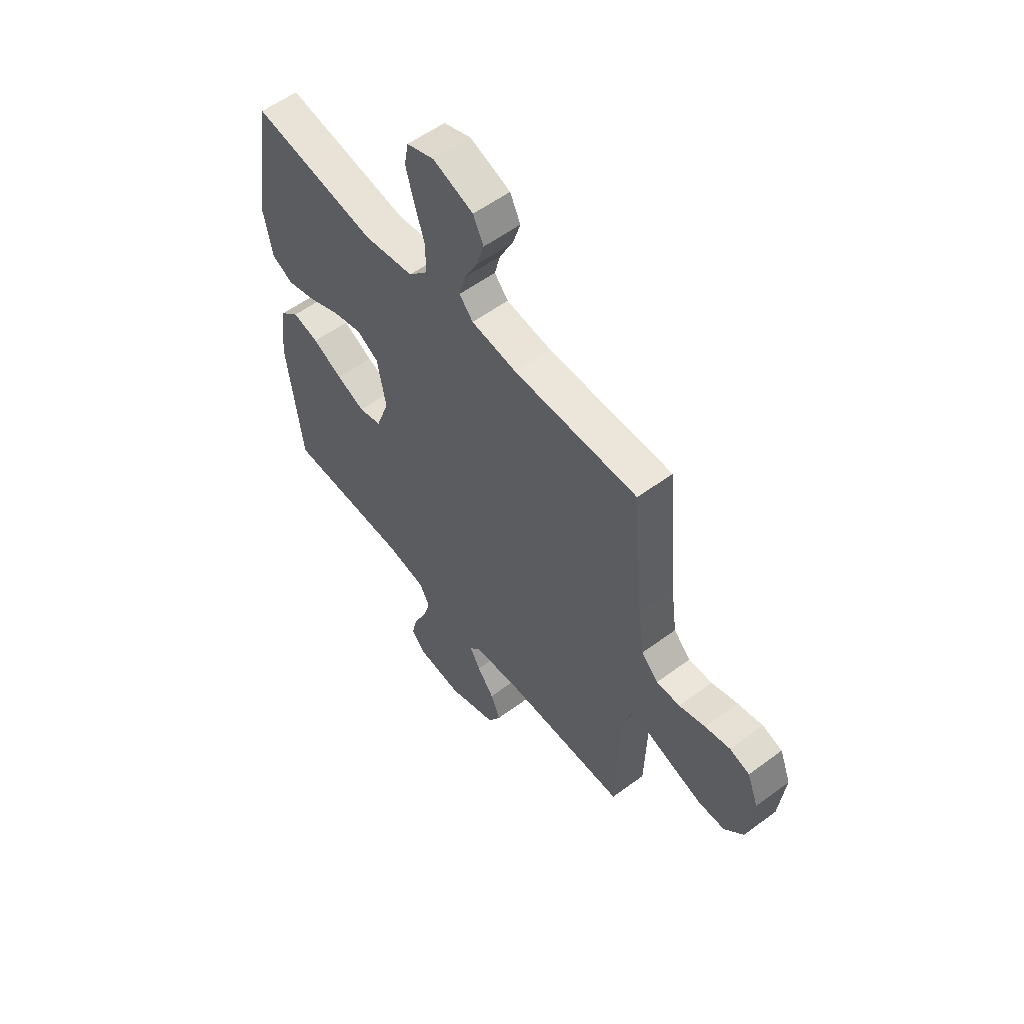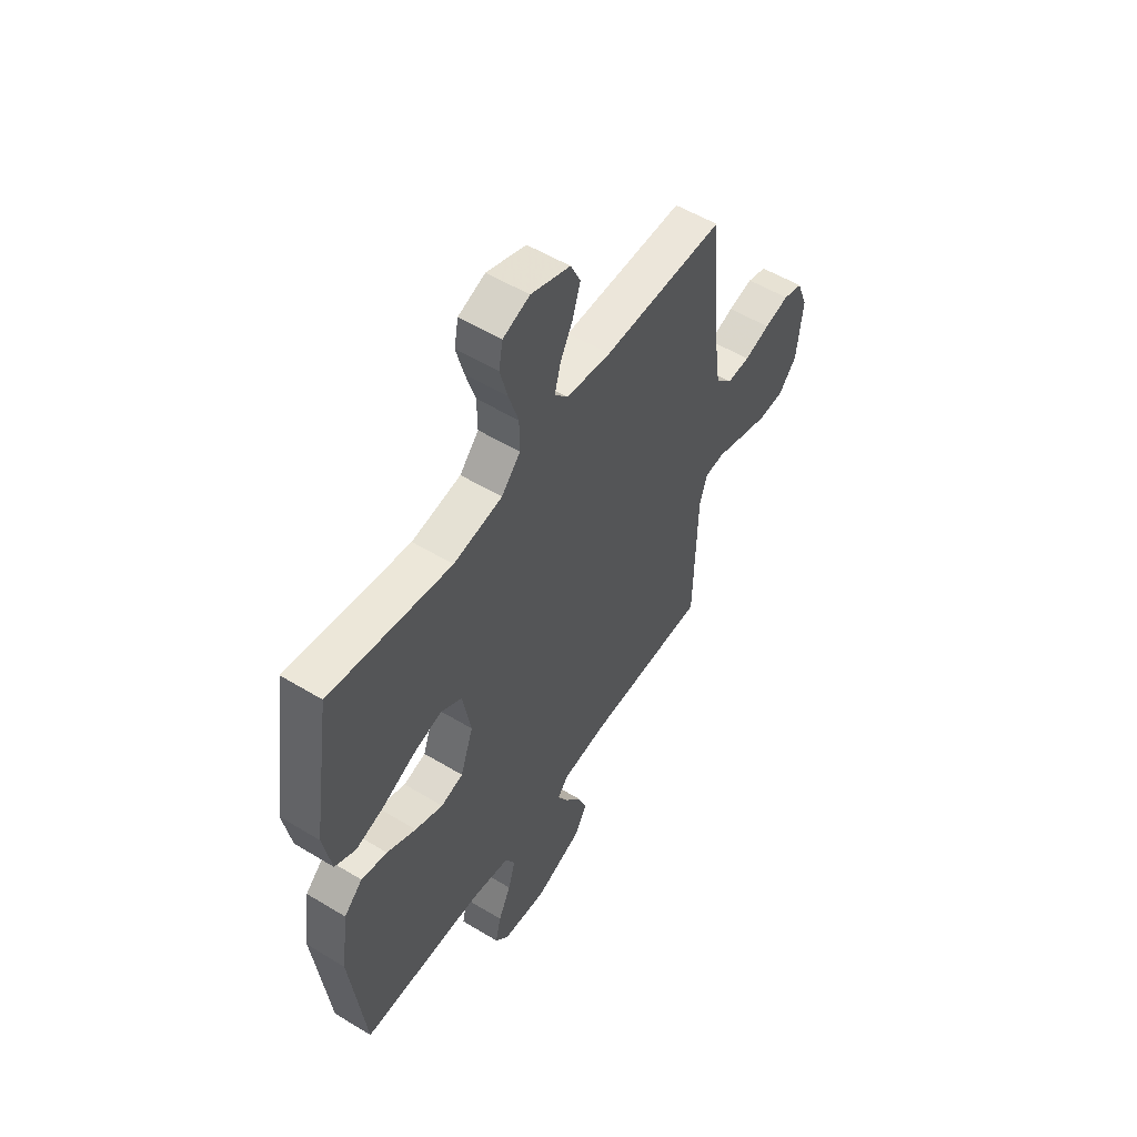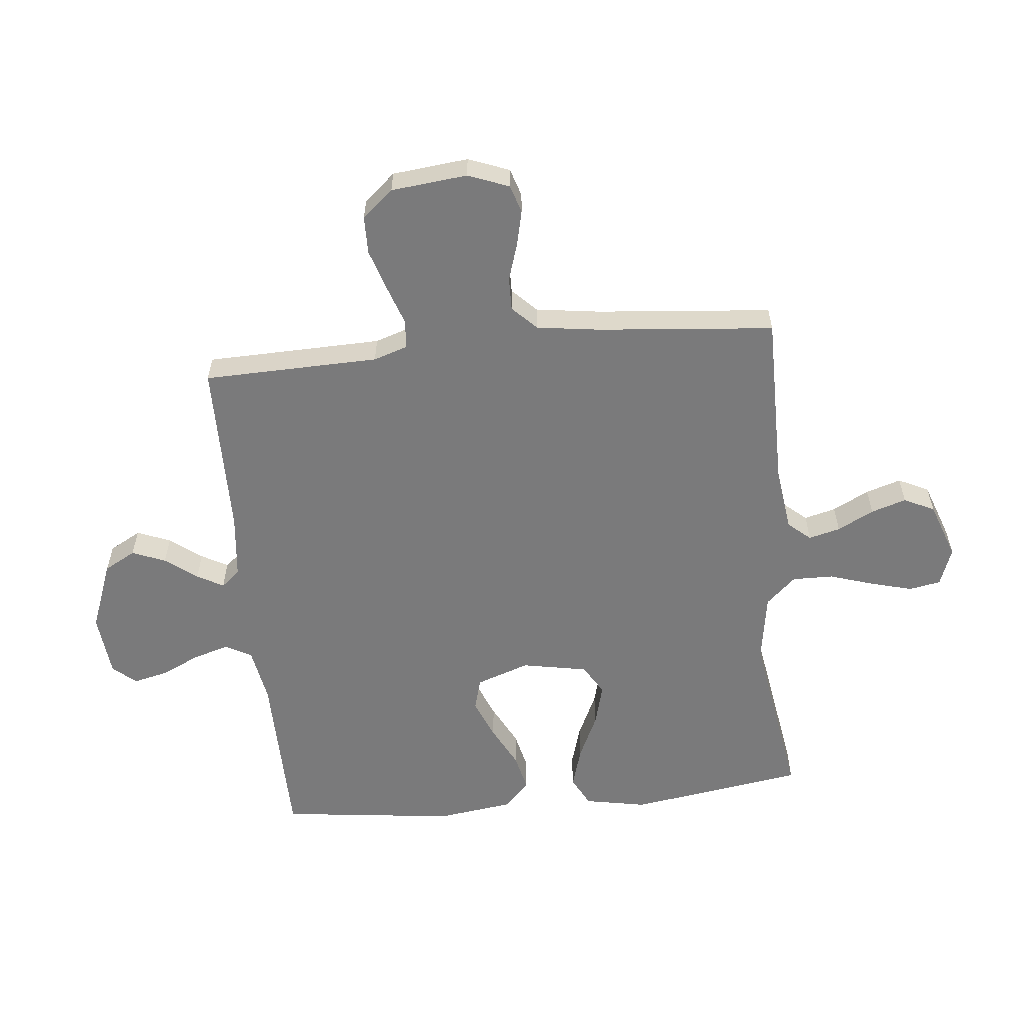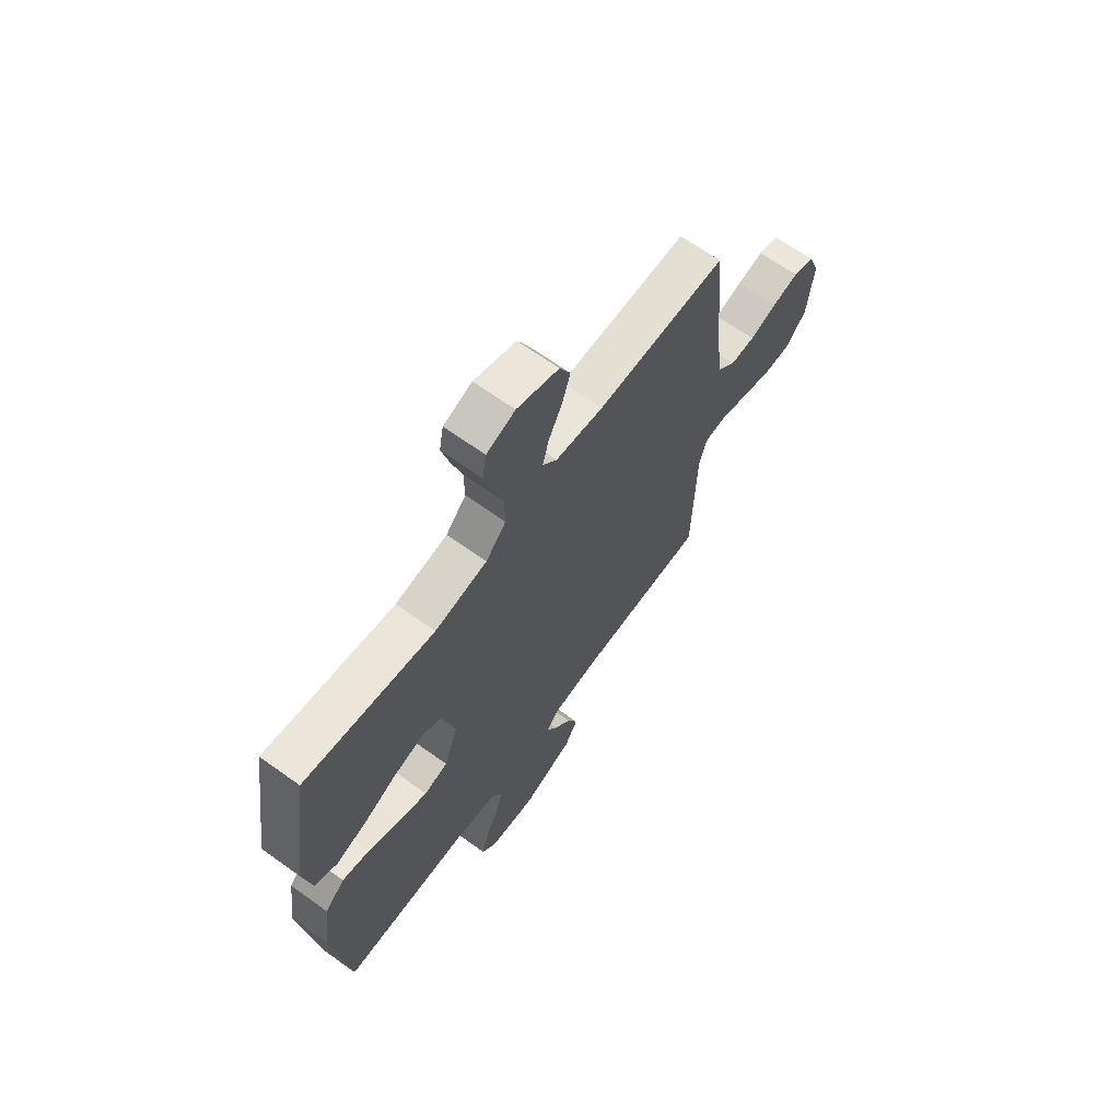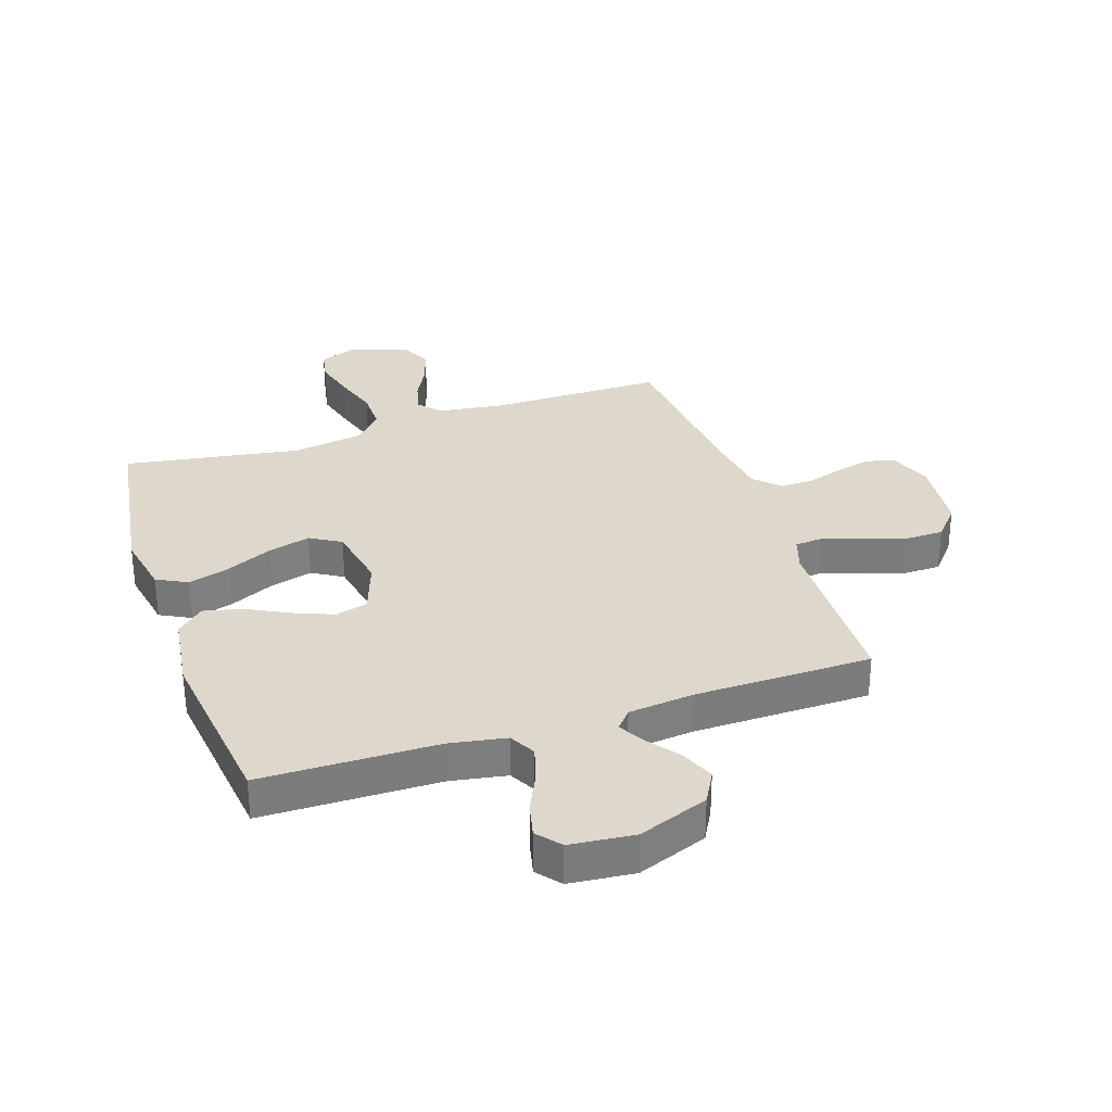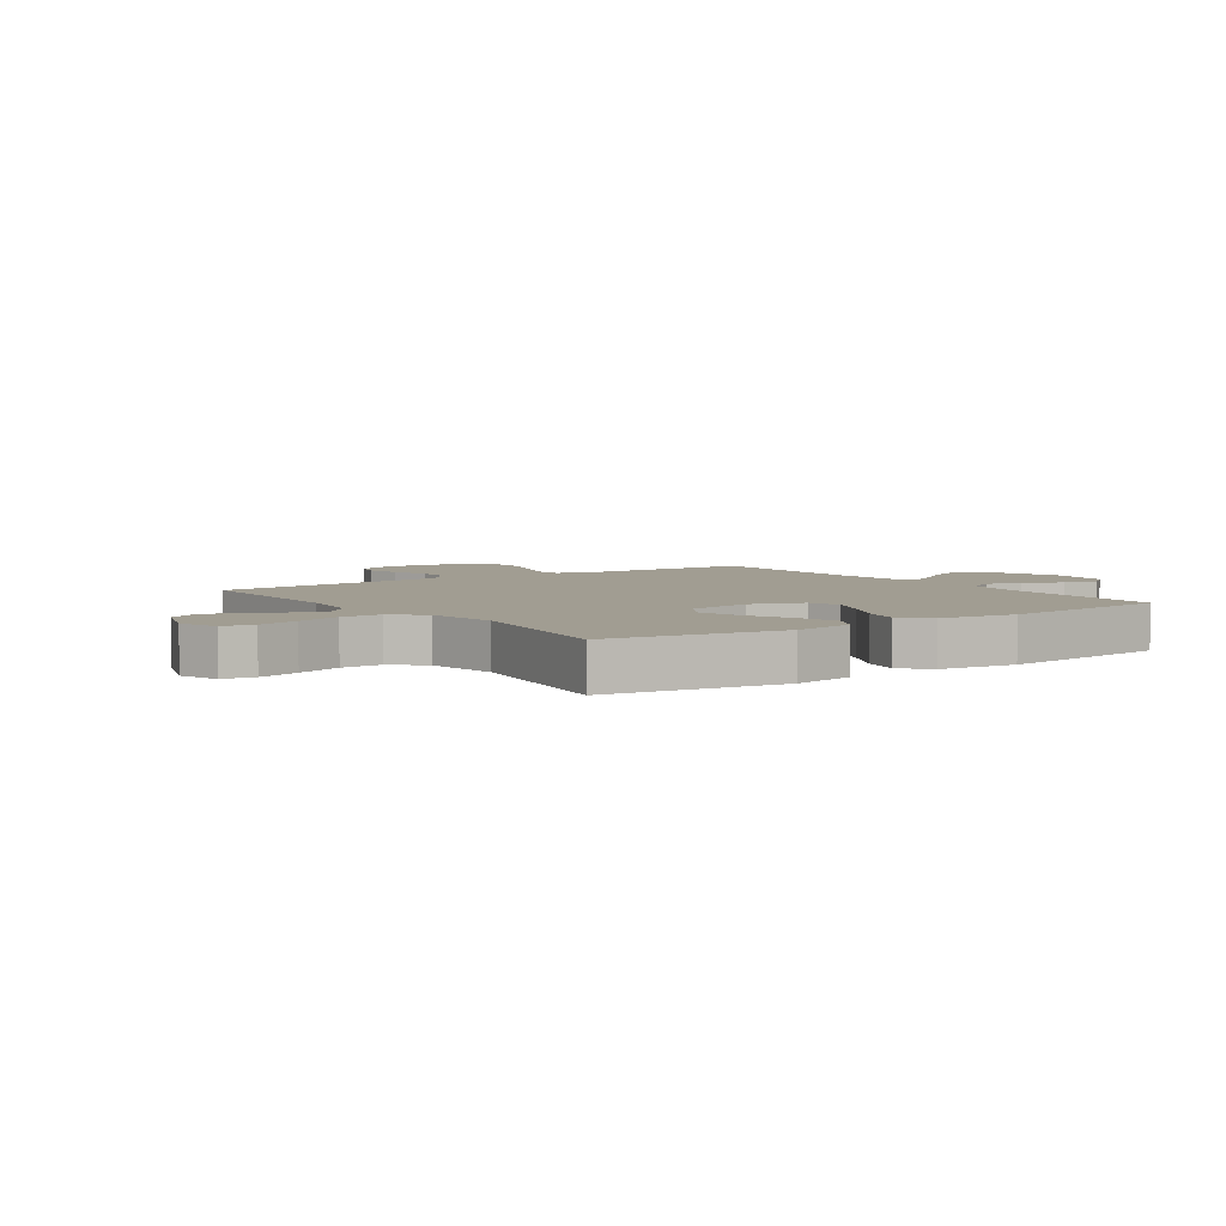
<metadata>
{"format":"obj","ext":"obj","renderer":"f3d","projection":"perspective","resolution":1024,"background":"white","views":[{"elev":56.4,"azim":-127.8,"up":"+Z"},{"elev":54.4,"azim":122.7,"up":"+Z"},{"elev":-58.1,"azim":-84.3,"up":"+Y"},{"elev":66.5,"azim":125.8,"up":"+Z"},{"elev":31.4,"azim":161.4,"up":"+Y"},{"elev":4.8,"azim":55.0,"up":"+Y"}]}
</metadata>
<code>
v -0.5 0.07 0.5
v -0.2 0.07 0.5
v -0.09 0.07 0.515
v -0.057 0.07 0.553
v -0.071 0.07 0.607
v -0.103 0.07 0.669
v -0.122 0.07 0.729
v -0.097 0.07 0.781
v 0 0.07 0.816
v 0.066 0.07 0.792
v 0.076 0.07 0.738
v 0.057 0.07 0.667
v 0.033 0.07 0.591
v 0.032 0.07 0.521
v 0.079 0.07 0.47
v 0.2 0.07 0.451
v 0.5 0.07 0.5
v 0.546 0.07 0.2
v 0.526 0.07 0.094
v 0.474 0.07 0.067
v 0.403 0.07 0.088
v 0.325 0.07 0.124
v 0.253 0.07 0.143
v 0.201 0.07 0.112
v 0.18 0.07 0
v 0.212 0.07 -0.091
v 0.267 0.07 -0.106
v 0.336 0.07 -0.078
v 0.408 0.07 -0.041
v 0.472 0.07 -0.026
v 0.518 0.07 -0.068
v 0.536 0.07 -0.2
v 0.5 0.07 -0.5
v 0.2 0.07 -0.504
v 0.104 0.07 -0.521
v 0.08 0.07 -0.566
v 0.098 0.07 -0.627
v 0.129 0.07 -0.692
v 0.143 0.07 -0.751
v 0.11 0.07 -0.791
v 0 0.07 -0.802
v -0.119 0.07 -0.757
v -0.149 0.07 -0.703
v -0.126 0.07 -0.646
v -0.085 0.07 -0.592
v -0.06 0.07 -0.547
v -0.087 0.07 -0.515
v -0.2 0.07 -0.503
v -0.5 0.07 -0.5
v -0.508 0.07 -0.2
v -0.527 0.07 -0.142
v -0.576 0.07 -0.138
v -0.643 0.07 -0.161
v -0.715 0.07 -0.184
v -0.779 0.07 -0.183
v -0.825 0.07 -0.13
v -0.839 0.07 0
v -0.812 0.07 0.07
v -0.764 0.07 0.085
v -0.703 0.07 0.071
v -0.64 0.07 0.051
v -0.583 0.07 0.05
v -0.542 0.07 0.091
v -0.527 0.07 0.2
v -0.5 0 0.5
v -0.2 0 0.5
v -0.09 0 0.515
v -0.057 0 0.553
v -0.071 0 0.607
v -0.103 0 0.669
v -0.122 0 0.729
v -0.097 0 0.781
v 0 0 0.816
v 0.066 0 0.792
v 0.076 0 0.738
v 0.057 0 0.667
v 0.033 0 0.591
v 0.032 0 0.521
v 0.079 0 0.47
v 0.2 0 0.451
v 0.5 0 0.5
v 0.546 0 0.2
v 0.526 0 0.094
v 0.474 0 0.067
v 0.403 0 0.088
v 0.325 0 0.124
v 0.253 0 0.143
v 0.201 0 0.112
v 0.18 0 0
v 0.212 0 -0.091
v 0.267 0 -0.106
v 0.336 0 -0.078
v 0.408 0 -0.041
v 0.472 0 -0.026
v 0.518 0 -0.068
v 0.536 0 -0.2
v 0.5 0 -0.5
v 0.2 0 -0.504
v 0.104 0 -0.521
v 0.08 0 -0.566
v 0.098 0 -0.627
v 0.129 0 -0.692
v 0.143 0 -0.751
v 0.11 0 -0.791
v 0 0 -0.802
v -0.119 0 -0.757
v -0.149 0 -0.703
v -0.126 0 -0.646
v -0.085 0 -0.592
v -0.06 0 -0.547
v -0.087 0 -0.515
v -0.2 0 -0.503
v -0.5 0 -0.5
v -0.508 0 -0.2
v -0.527 0 -0.142
v -0.576 0 -0.138
v -0.643 0 -0.161
v -0.715 0 -0.184
v -0.779 0 -0.183
v -0.825 0 -0.13
v -0.839 0 0
v -0.812 0 0.07
v -0.764 0 0.085
v -0.703 0 0.071
v -0.64 0 0.051
v -0.583 0 0.05
v -0.542 0 0.091
v -0.527 0 0.2
f 58 59 60 61
f 56 57 58 61
f 56 61 62
f 55 56 62
f 52 53 54 55
f 52 55 62 63
f 48 49 50
f 47 48 50 51
f 42 43 44 45
f 42 45 46
f 41 42 46
f 40 41 46
f 37 38 39 40
f 36 37 40 46
f 35 36 46 47
f 31 32 33 34
f 28 29 30 31
f 27 28 31 34
f 26 27 34 35
f 19 20 21 22
f 19 22 23
f 16 17 18 19
f 15 16 19 23
f 14 15 23 24
f 10 11 12 13
f 8 9 10 13
f 8 13 14
f 5 6 7 8
f 4 5 8 14
f 3 4 14 24
f 64 1 2
f 63 64 2 3
f 51 52 63 3
f 25 26 35 47
f 25 47 51
f 3 24 25 51
f 125 124 123 122
f 125 122 121 120
f 126 125 120
f 126 120 119
f 119 118 117 116
f 127 126 119 116
f 114 113 112
f 115 114 112 111
f 109 108 107 106
f 110 109 106
f 110 106 105
f 110 105 104
f 104 103 102 101
f 110 104 101 100
f 111 110 100 99
f 98 97 96 95
f 95 94 93 92
f 98 95 92 91
f 99 98 91 90
f 86 85 84 83
f 87 86 83
f 83 82 81 80
f 87 83 80 79
f 88 87 79 78
f 77 76 75 74
f 77 74 73 72
f 78 77 72
f 72 71 70 69
f 78 72 69 68
f 88 78 68 67
f 66 65 128
f 67 66 128 127
f 67 127 116 115
f 111 99 90 89
f 115 111 89
f 115 89 88 67
f 1 65 66 2
f 2 66 67 3
f 3 67 68 4
f 4 68 69 5
f 5 69 70 6
f 6 70 71 7
f 7 71 72 8
f 8 72 73 9
f 9 73 74 10
f 10 74 75 11
f 11 75 76 12
f 12 76 77 13
f 13 77 78 14
f 14 78 79 15
f 15 79 80 16
f 16 80 81 17
f 17 81 82 18
f 18 82 83 19
f 19 83 84 20
f 20 84 85 21
f 21 85 86 22
f 22 86 87 23
f 23 87 88 24
f 24 88 89 25
f 25 89 90 26
f 26 90 91 27
f 27 91 92 28
f 28 92 93 29
f 29 93 94 30
f 30 94 95 31
f 31 95 96 32
f 32 96 97 33
f 33 97 98 34
f 34 98 99 35
f 35 99 100 36
f 36 100 101 37
f 37 101 102 38
f 38 102 103 39
f 39 103 104 40
f 40 104 105 41
f 41 105 106 42
f 42 106 107 43
f 43 107 108 44
f 44 108 109 45
f 45 109 110 46
f 46 110 111 47
f 47 111 112 48
f 48 112 113 49
f 49 113 114 50
f 50 114 115 51
f 51 115 116 52
f 52 116 117 53
f 53 117 118 54
f 54 118 119 55
f 55 119 120 56
f 56 120 121 57
f 57 121 122 58
f 58 122 123 59
f 59 123 124 60
f 60 124 125 61
f 61 125 126 62
f 62 126 127 63
f 63 127 128 64
f 64 128 65 1

</code>
